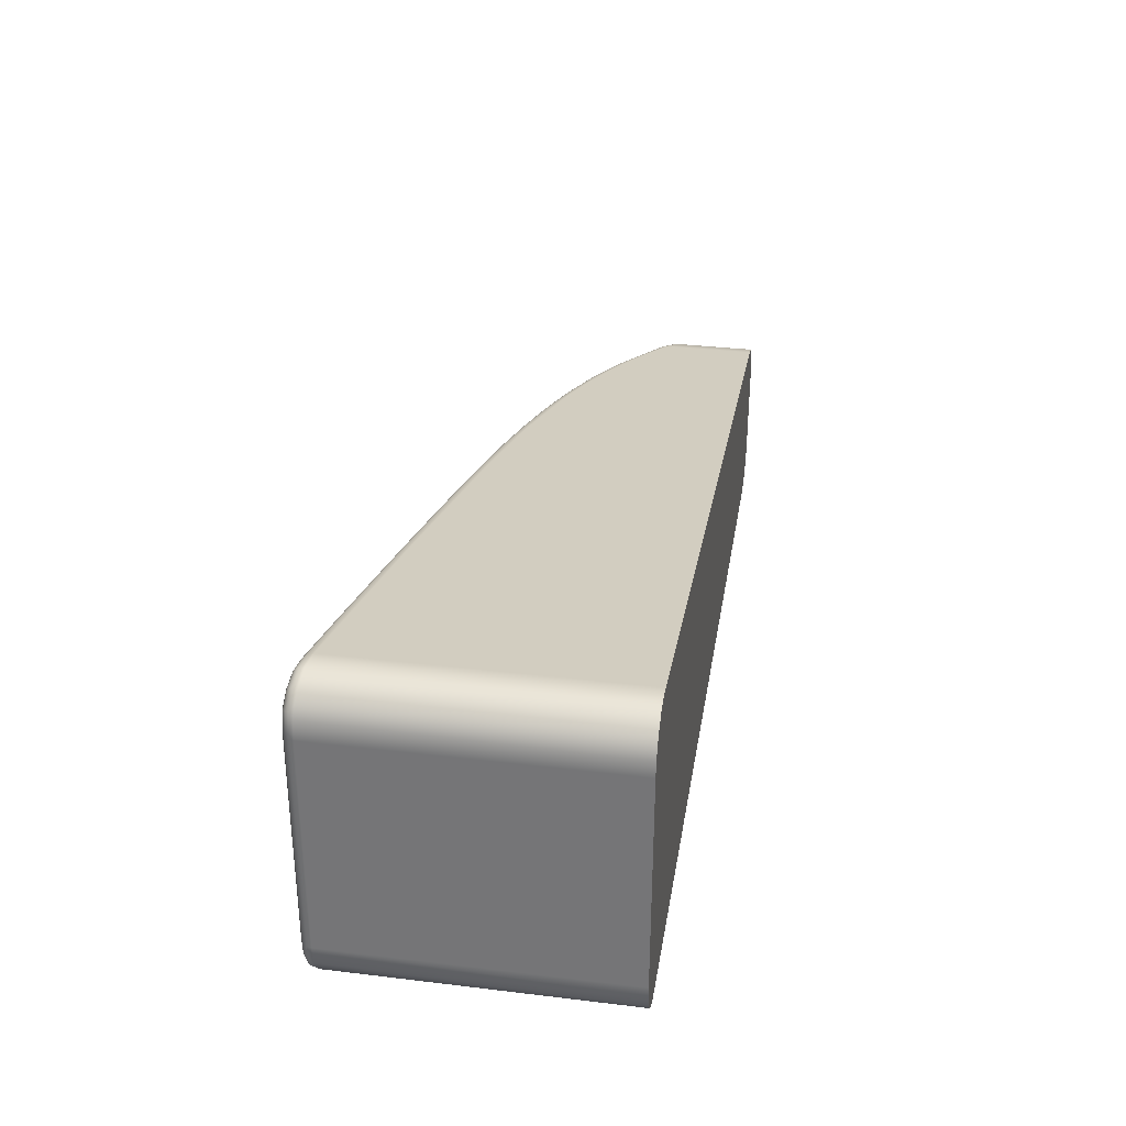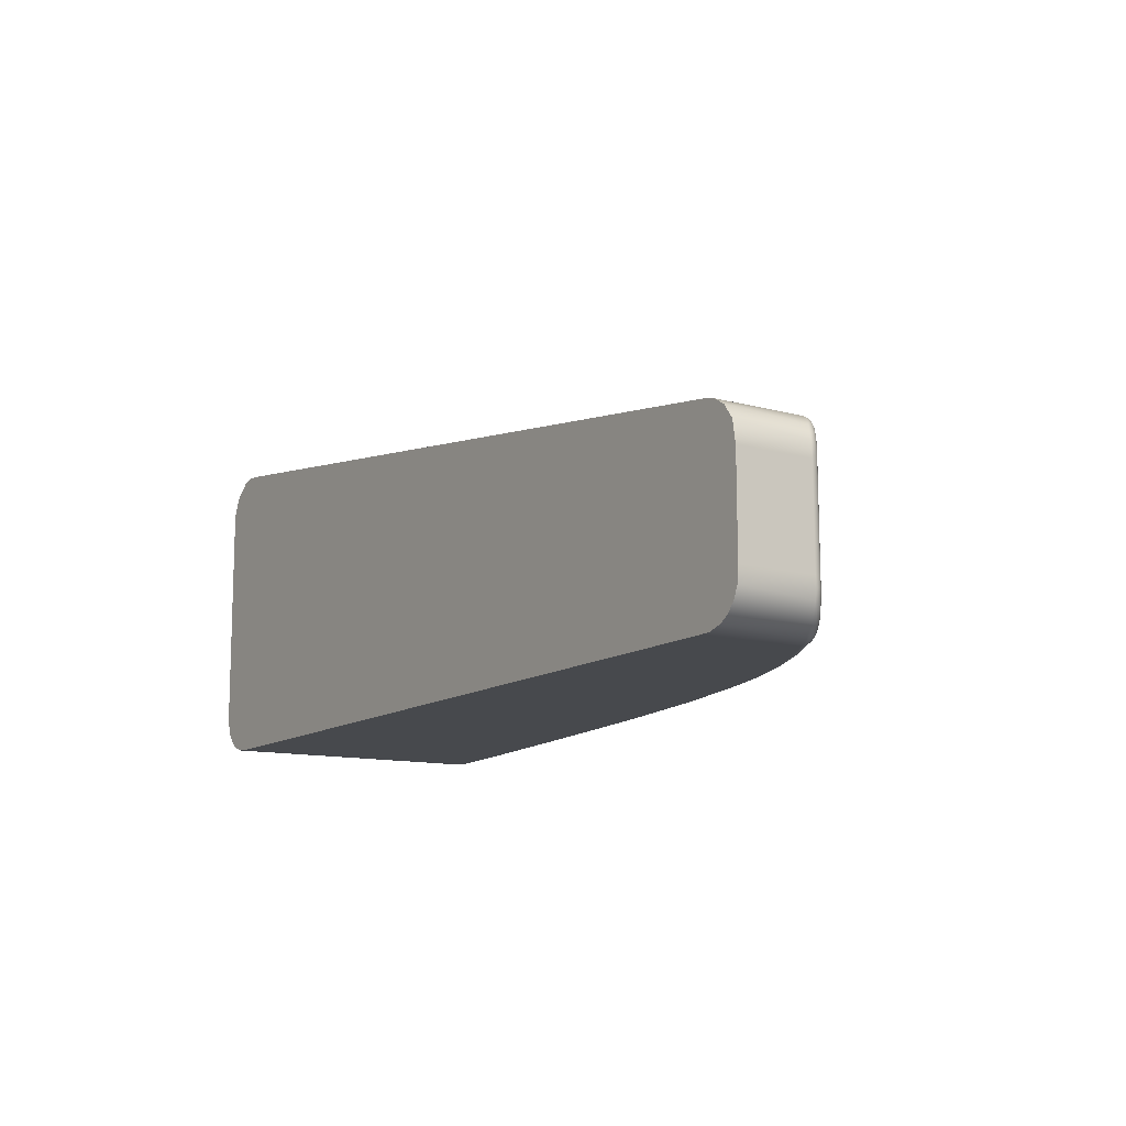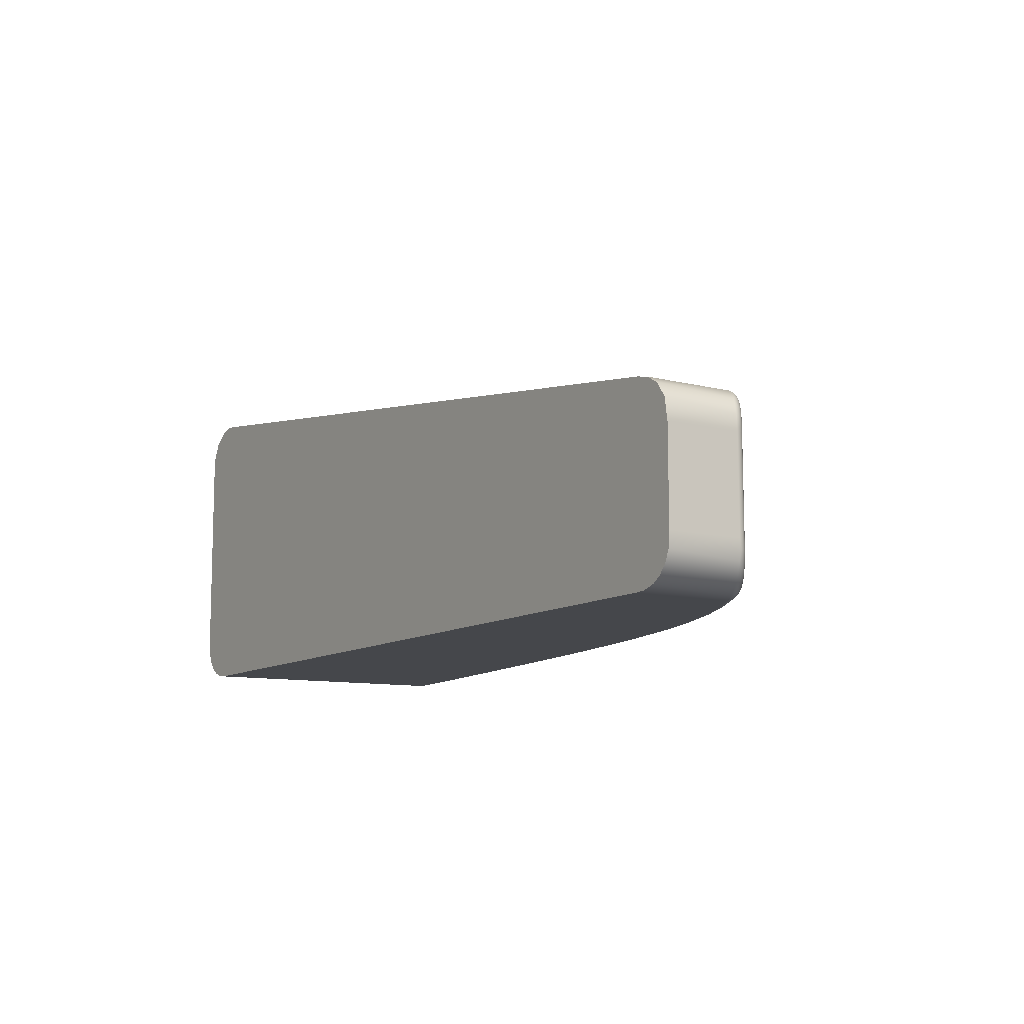
<metadata>
{"format":"obj","ext":"obj","renderer":"f3d","projection":"perspective","resolution":1024,"background":"white","views":[{"elev":32.0,"azim":99.4,"up":"+Y"},{"elev":-11.9,"azim":-123.4,"up":"+Y"},{"elev":-10.2,"azim":-123.2,"up":"+Y"}]}
</metadata>
<code>
g LeftShoulder
v -26.64 13.92 26.89
v -26.09 13.96 26.89
v -25.52 13.85 26.89
v -24.81 13.35 26.89
v -24.42 12.59 26.89
v -24.36 11.94 26.89
v -24.36 2.822 26.91
v -24.39 2.336 26.91
v -24.56 1.769 26.91
v -24.81 1.413 26.91
v -25.24 1.064 26.91
v -25.79 0.8603 26.91
v -26.39 0.8224 26.91
v -61.48 1.216 26.91
v -61.96 1.243 26.91
v -62.51 1.418 26.91
v -62.85 1.647 26.91
v -63.18 2.033 26.91
v -63.4 2.566 26.91
v -63.46 3.216 26.91
v -63.46 7.107 26.9
v -63.31 8.042 26.9
v -62.87 8.638 26.9
v -62.33 8.957 26.9
v -61.73 9.088 26.9
v -26.39 0.843 38.72
v -35.37 0.942 37.63
v -44.32 1.04 36.4
v -48.78 1.089 35.64
v -53.19 1.137 34.64
v -55.35 1.16 33.98
v -57.46 1.182 33.18
v -59.51 1.204 32.21
v -61.48 1.224 31.1
v -24.36 2.843 38.89
v -24.45 2.067 38.88
v -24.92 1.321 38.85
v -25.65 0.9079 38.79
v -24.36 11.96 38.87
v -26.64 13.94 38.67
v -25.78 13.95 38.75
v -24.99 13.55 38.82
v -24.66 13.18 38.85
v -24.45 12.75 38.86
v -48.97 9.286 36.1
v -48.97 3.293 36.11
v -48.97 3.293 35.96
v -48.97 9.286 35.95
v -47.89 9.287 36.3
v -47.89 9.286 35.95
v -47.89 4.287 36.31
v -47.89 4.286 35.96
v -45.78 4.288 36.67
v -45.78 4.286 35.96
v -45.78 3.294 36.67
v -45.78 3.293 35.96
v -26.44 1.344 39.21
v -26.43 1.094 39.15
v -26.41 0.9107 38.97
v -24.41 2.844 39.09
v -24.53 2.844 39.26
v -24.71 2.844 39.36
v -24.92 2.844 39.39
v -24.98 2.229 39.38
v -25.3 1.706 39.34
v -25.83 1.395 39.28
v -24.47 2.214 39.11
v -24.78 2.725 39.38
v -25.55 0.9896 39.01
v -25.3 1.524 39.33
v -26.02 0.8969 38.97
v -26.03 0.9362 39.04
v -26.05 1.06 39.16
v -26.07 1.221 39.24
v -25.57 1.026 39.08
v -25.63 1.144 39.21
v -25.7 1.298 39.28
v -24.69 1.683 39.09
v -24.73 1.703 39.16
v -24.85 1.771 39.29
v -25 1.861 39.36
v -25.19 1.395 39.26
v -25.09 1.298 39.13
v -25.06 1.269 39.06
v -24.51 2.222 39.18
v -24.65 2.249 39.31
v -24.82 2.285 39.38
v -24.6 2.723 39.32
v -24.46 2.722 39.19
v -24.42 2.721 39.12
v -35.59 1.445 38.11
v -44.66 1.544 36.86
v -48.95 1.591 36.12
v -53.22 1.636 35.15
v -55.68 1.663 34.39
v -57.76 1.684 33.6
v -59.86 1.706 32.6
v -61.74 1.724 31.52
v -61.7 1.475 31.46
v -61.61 1.292 31.31
v -53.67 1.503 35
v -53.58 1.154 34.65
v -39.54 1.35 37.57
v -39.5 1 37.21
v -31.57 1.262 38.58
v -31.53 0.9128 38.22
v -29.01 1.234 38.89
v -29 1.106 38.84
v -28.99 1.019 38.77
v -28.98 0.9349 38.66
v -28.97 0.8845 38.53
v -36.71 1.319 37.94
v -36.7 1.191 37.89
v -36.69 1.103 37.82
v -36.68 1.02 37.71
v -36.66 0.9693 37.58
v -34.1 0.941 37.9
v -34.11 0.9914 38.03
v -34.13 1.075 38.14
v -34.13 1.163 38.21
v -34.14 1.29 38.27
v -42.33 1.032 36.81
v -42.35 1.082 36.94
v -42.36 1.166 37.05
v -42.37 1.253 37.12
v -42.38 1.381 37.18
v -45.21 1.412 36.75
v -45.2 1.284 36.69
v -45.19 1.197 36.62
v -45.18 1.113 36.51
v -45.16 1.063 36.38
v -49.46 1.458 36
v -49.45 1.331 35.94
v -49.44 1.243 35.87
v -49.42 1.159 35.76
v -49.39 1.109 35.64
v -53.66 1.376 34.95
v -53.64 1.288 34.88
v -53.61 1.204 34.77
v -57.72 1.546 33.58
v -57.7 1.418 33.53
v -57.67 1.331 33.47
v -57.63 1.247 33.37
v -57.58 1.197 33.25
v -55.28 1.172 34.12
v -55.33 1.223 34.24
v -55.36 1.307 34.35
v -55.38 1.394 34.41
v -55.4 1.522 34.47
v -59.97 1.569 32.51
v -59.95 1.441 32.46
v -59.92 1.354 32.4
v -59.87 1.27 32.3
v -59.8 1.22 32.19
v -31.57 1.134 38.53
v -31.56 1.047 38.46
v -31.55 0.9632 38.35
v -39.54 1.222 37.52
v -39.53 1.135 37.45
v -39.51 1.051 37.34
v -63.24 3.223 30.52
v -63.36 3.222 30.41
v -63.43 3.222 30.27
v -63.46 3.222 30.11
v -63.35 2.385 30.16
v -62.89 1.691 30.39
v -62.16 1.291 30.74
v -62.39 1.798 31.1
v -62.91 2.138 30.75
v -63.05 2.317 30.66
v -63.21 2.705 30.54
v -61.66 1.246 31.14
v -61.84 1.612 31.44
v -63.44 2.792 30.2
v -63.41 2.801 30.28
v -63.39 2.809 30.35
v -63.34 2.82 30.42
v -63.29 2.831 30.48
v -63.22 2.115 30.32
v -63.21 2.155 30.41
v -63.19 2.192 30.47
v -63.16 2.243 30.54
v -63.11 2.296 30.6
v -62.79 1.62 30.55
v -62.81 1.677 30.64
v -62.81 1.735 30.71
v -62.8 1.815 30.78
v -62.77 1.903 30.84
v -62.32 1.673 31.13
v -62.32 1.557 31.08
v -62.3 1.454 31.01
v -62.27 1.385 30.94
v -62.22 1.323 30.84
v -61.73 1.303 31.25
v -61.78 1.374 31.33
v -61.82 1.484 31.4
v -63.24 7.113 30.51
v -63.36 7.113 30.4
v -63.43 7.113 30.26
v -63.46 7.112 30.1
v -61.93 8.601 31.39
v -61.92 8.838 31.32
v -61.85 9.018 31.17
v -61.73 9.095 30.96
v -62.43 8.929 30.6
v -63.08 8.429 30.29
v -63.4 7.782 30.13
v -63.19 7.717 30.55
v -63.07 7.985 30.63
v -62.89 8.207 30.75
v -62.44 8.495 31.06
v -63.41 7.686 30.21
v -63.3 7.23 30.47
v -62.61 8.825 30.63
v -62.63 8.511 30.92
v -62.64 8.765 30.72
v -62.65 8.701 30.79
v -62.65 8.611 30.87
v -62.91 8.292 30.73
v -62.95 8.369 30.67
v -62.97 8.44 30.6
v -62.97 8.492 30.53
v -62.96 8.545 30.45
v -63.25 8.16 30.3
v -63.24 8.123 30.38
v -63.22 8.088 30.45
v -63.18 8.041 30.52
v -63.14 7.991 30.58
v -63.39 7.672 30.29
v -63.37 7.658 30.35
v -63.32 7.64 30.43
v -63.27 7.621 30.49
v -63.36 7.231 30.4
v -63.4 7.231 30.33
v -63.43 7.232 30.27
v -63.45 7.233 30.19
v -59.93 8.873 32.54
v -57.85 9.156 33.54
v -55.71 9.448 34.37
v -53.51 9.748 35.05
v -49.07 10.36 36.09
v -44.59 10.97 36.85
v -35.61 12.21 38.08
v -26.63 13.45 39.17
v -26.65 13.69 39.1
v -26.66 13.87 38.92
v -35.62 12.7 37.59
v -44.58 11.47 36.36
v -49.04 10.85 35.59
v -53.45 10.24 34.57
v -55.61 9.943 33.9
v -57.72 9.651 33.08
v -59.77 9.367 32.1
v -31.75 12.88 38.54
v -31.76 13.22 38.18
v -40.33 11.7 37.44
v -40.33 12.04 37.08
v -47.34 10.73 36.39
v -47.33 11.07 36.02
v -51.99 10.09 35.42
v -51.95 10.44 35.07
v -58.77 9.164 33.11
v -58.76 9.287 33.05
v -58.75 9.372 32.99
v -58.71 9.456 32.89
v -58.66 9.509 32.77
v -56.56 9.466 34.04
v -56.56 9.589 33.99
v -56.55 9.675 33.92
v -56.52 9.758 33.82
v -56.48 9.811 33.7
v -54.3 9.776 34.8
v -54.3 9.9 34.75
v -54.29 9.986 34.68
v -54.27 10.07 34.57
v -54.24 10.12 34.45
v -51.99 10.22 35.37
v -51.99 10.3 35.3
v -51.98 10.39 35.19
v -47.35 10.85 36.33
v -47.35 10.94 36.26
v -47.34 11.02 36.15
v -49.65 10.75 35.58
v -49.67 10.7 35.71
v -49.68 10.62 35.82
v -49.68 10.53 35.89
v -49.67 10.41 35.95
v -42.67 11.37 37.12
v -42.68 11.5 37.06
v -42.68 11.58 36.99
v -42.68 11.67 36.88
v -42.67 11.72 36.75
v -45 11.4 36.41
v -45.01 11.35 36.53
v -45.02 11.26 36.64
v -45.02 11.18 36.71
v -45.01 11.05 36.77
v -34.31 12.53 38.23
v -34.32 12.65 38.17
v -34.32 12.74 38.1
v -34.32 12.82 37.99
v -34.31 12.87 37.86
v -36.86 12.52 37.54
v -36.87 12.47 37.67
v -36.88 12.39 37.78
v -36.87 12.3 37.85
v -36.86 12.17 37.9
v -29.2 13.58 38.48
v -29.21 13.52 38.61
v -29.21 13.44 38.72
v -29.21 13.36 38.79
v -29.2 13.23 38.85
v -40.34 11.82 37.38
v -40.34 11.91 37.32
v -40.34 11.99 37.21
v -31.76 13 38.49
v -31.77 13.09 38.42
v -31.77 13.17 38.31
v -24.92 11.96 39.37
v -24.71 11.96 39.35
v -24.53 11.96 39.25
v -24.41 11.96 39.08
v -25.96 13.47 39.25
v -25.65 13.36 39.28
v -25.37 13.17 39.32
v -25.15 12.92 39.34
v -24.99 12.63 39.36
v -25.09 13.56 39.03
v -24.42 12.2 39.1
v -24.47 12.2 39.17
v -24.61 12.2 39.3
v -24.79 12.19 39.36
v -24.59 12.96 39.08
v -24.63 12.94 39.15
v -24.76 12.89 39.28
v -24.92 12.81 39.35
v -25.12 13.53 39.11
v -25.21 13.43 39.23
v -25.32 13.3 39.3
v -26.52 13.91 38.9
v -26.53 13.87 38.96
v -26.53 13.75 39.09
v -26.51 13.59 39.17
v -25.89 13.59 39.24
v -25.85 13.74 39.16
v -25.81 13.87 39.04
v -25.79 13.9 38.97
v -24.71 7.403 39.36
v -24.53 7.403 39.25
v -24.41 7.402 39.08
v -52.96 9.3 35.2
v -50.88 9.295 35.71
v -48.63 9.289 36.17
v -46.23 5.32 36.6
f 2 3 1
f 1 3 4
f 1 4 5
f 5 6 1
f 1 6 25
f 25 6 7
f 25 7 21
f 21 7 20
f 20 7 14
f 20 14 19
f 19 14 18
f 18 14 17
f 17 14 16
f 16 14 15
f 14 7 13
f 13 7 8
f 13 8 9
f 9 10 13
f 13 10 11
f 13 11 12
f 21 22 25
f 25 22 23
f 25 23 24
f 34 14 33
f 33 14 13
f 33 13 32
f 32 13 31
f 31 13 30
f 30 13 29
f 29 13 28
f 28 13 27
f 27 13 26
f 13 12 26
f 26 12 38
f 38 12 11
f 38 11 37
f 37 11 10
f 37 10 9
f 37 9 36
f 36 9 8
f 36 8 35
f 35 8 7
f 7 6 35
f 35 6 39
f 6 5 39
f 39 5 44
f 44 5 43
f 43 5 4
f 43 4 42
f 42 4 3
f 42 3 41
f 41 3 2
f 41 2 40
f 40 2 1
f 45 46 48
f 48 46 47
f 49 45 50
f 50 45 48
f 51 49 52
f 52 49 50
f 53 51 54
f 54 51 52
f 55 56 46
f 46 56 47
f 55 53 56
f 56 53 54
f 54 52 56
f 56 52 47
f 47 52 48
f 48 52 50
f 66 57 74
f 74 57 58
f 74 58 73
f 73 58 59
f 73 59 72
f 72 59 71
f 72 71 75
f 75 71 69
f 75 69 83
f 83 69 84
f 83 84 79
f 79 84 78
f 79 78 85
f 85 78 67
f 85 67 89
f 89 67 90
f 89 90 60
f 60 90 67
f 60 67 36
f 36 67 78
f 36 78 37
f 37 78 84
f 37 84 69
f 59 26 71
f 71 26 38
f 71 38 69
f 69 38 37
f 36 35 60
f 60 61 89
f 89 61 88
f 89 88 85
f 85 88 86
f 85 86 79
f 79 86 80
f 79 80 83
f 83 80 82
f 83 82 75
f 75 82 76
f 75 76 72
f 72 76 73
f 61 62 88
f 88 62 68
f 88 68 86
f 86 68 87
f 86 87 80
f 80 87 81
f 80 81 82
f 82 81 70
f 82 70 76
f 76 70 77
f 76 77 73
f 73 77 74
f 62 63 68
f 68 63 64
f 68 64 87
f 87 64 81
f 64 65 81
f 81 65 70
f 65 66 70
f 70 66 77
f 77 66 74
f 59 111 26
f 26 111 106
f 26 106 27
f 27 106 117
f 27 117 116
f 116 117 118
f 116 118 115
f 115 118 119
f 115 119 114
f 114 119 120
f 114 120 113
f 113 120 121
f 113 121 112
f 112 121 91
f 112 91 103
f 103 91 92
f 103 92 126
f 126 92 127
f 126 127 128
f 128 127 133
f 128 133 134
f 134 133 138
f 134 138 139
f 139 138 146
f 139 146 145
f 145 146 144
f 145 144 31
f 31 144 32
f 32 144 33
f 33 144 154
f 33 154 34
f 34 154 100
f 100 154 153
f 100 153 152
f 152 153 142
f 152 142 141
f 141 142 148
f 141 148 149
f 149 148 101
f 149 101 95
f 95 101 94
f 94 101 132
f 94 132 93
f 93 132 127
f 93 127 92
f 58 109 59
f 59 109 110
f 59 110 111
f 111 110 106
f 57 107 58
f 58 107 108
f 58 108 109
f 109 108 156
f 109 156 157
f 157 156 118
f 157 118 117
f 107 57 105
f 105 57 91
f 105 91 121
f 149 95 140
f 140 95 96
f 140 96 97
f 140 97 150
f 150 97 98
f 150 98 99
f 100 152 99
f 99 152 151
f 99 151 150
f 150 151 140
f 145 31 102
f 102 31 30
f 102 30 136
f 136 30 29
f 136 29 131
f 131 29 28
f 131 28 122
f 122 28 104
f 122 104 160
f 160 104 115
f 160 115 114
f 28 27 104
f 104 27 116
f 104 116 115
f 108 107 155
f 155 107 105
f 155 105 120
f 120 105 121
f 106 110 157
f 157 110 109
f 113 112 158
f 158 112 103
f 158 103 125
f 125 103 126
f 125 126 128
f 114 113 159
f 159 113 158
f 159 158 124
f 124 158 125
f 124 125 129
f 129 125 128
f 129 128 134
f 106 157 117
f 155 120 119
f 155 119 156
f 156 119 118
f 122 123 131
f 131 123 130
f 131 130 136
f 136 130 135
f 136 135 102
f 102 135 139
f 102 139 145
f 123 124 130
f 130 124 129
f 130 129 135
f 135 129 134
f 135 134 139
f 122 160 123
f 123 160 159
f 123 159 124
f 127 132 133
f 133 132 137
f 133 137 138
f 138 137 147
f 138 147 146
f 146 147 143
f 146 143 144
f 144 143 154
f 132 101 137
f 137 101 148
f 137 148 147
f 147 148 142
f 147 142 143
f 143 142 153
f 143 153 154
f 149 140 141
f 141 140 151
f 141 151 152
f 155 156 108
f 159 160 114
f 171 161 178
f 178 161 162
f 178 162 177
f 177 162 176
f 177 176 182
f 182 176 181
f 182 181 187
f 187 181 186
f 187 186 190
f 190 186 191
f 190 191 195
f 195 191 194
f 195 194 100
f 100 194 172
f 100 172 34
f 34 172 167
f 167 172 193
f 167 193 184
f 184 193 192
f 184 192 185
f 185 192 191
f 185 191 186
f 162 163 176
f 176 163 175
f 176 175 181
f 181 175 180
f 181 180 186
f 186 180 185
f 175 163 174
f 174 163 164
f 174 164 165
f 174 165 179
f 179 165 166
f 179 166 184
f 184 166 167
f 100 99 195
f 195 99 196
f 195 196 190
f 190 196 189
f 190 189 187
f 187 189 188
f 187 188 182
f 182 188 183
f 182 183 177
f 177 183 178
f 196 99 173
f 173 99 98
f 173 98 168
f 169 188 168
f 168 188 189
f 168 189 173
f 173 189 196
f 188 169 183
f 183 169 170
f 183 170 171
f 183 171 178
f 180 175 174
f 185 180 179
f 179 180 174
f 184 185 179
f 172 194 192
f 192 194 191
f 192 193 172
f 164 163 200
f 200 163 199
f 199 163 162
f 199 162 198
f 198 162 161
f 198 161 197
f 201 202 211
f 211 202 215
f 211 215 210
f 210 215 219
f 210 219 228
f 228 219 220
f 228 220 227
f 227 220 221
f 227 221 226
f 226 221 222
f 226 222 225
f 225 222 223
f 225 223 224
f 224 223 206
f 224 206 207
f 203 217 202
f 202 217 218
f 202 218 215
f 215 218 219
f 204 214 203
f 203 214 216
f 203 216 217
f 217 216 221
f 217 221 220
f 204 205 214
f 214 205 206
f 214 206 223
f 224 207 212
f 212 207 200
f 212 200 236
f 236 200 199
f 236 199 235
f 235 199 234
f 235 234 229
f 229 234 230
f 229 230 225
f 225 230 226
f 199 198 234
f 234 198 233
f 234 233 230
f 230 233 231
f 230 231 226
f 226 231 227
f 233 198 213
f 213 198 197
f 213 197 208
f 209 228 208
f 208 228 232
f 208 232 213
f 213 232 231
f 213 231 233
f 209 210 228
f 223 222 214
f 214 222 216
f 222 221 216
f 219 218 220
f 220 218 217
f 229 225 224
f 232 228 227
f 232 227 231
f 235 229 212
f 212 229 224
f 236 235 212
f 204 203 253
f 253 203 266
f 253 266 252
f 252 266 271
f 252 271 251
f 251 271 276
f 251 276 250
f 250 276 261
f 250 261 249
f 249 261 283
f 249 283 259
f 259 283 284
f 259 284 282
f 282 284 285
f 282 285 281
f 281 285 286
f 281 286 280
f 280 286 287
f 280 287 258
f 258 287 241
f 258 241 242
f 202 264 203
f 203 264 265
f 203 265 266
f 266 265 271
f 201 237 202
f 202 237 262
f 202 262 263
f 263 262 268
f 263 268 269
f 269 268 274
f 269 274 275
f 275 274 279
f 275 279 261
f 261 279 283
f 237 238 262
f 262 238 267
f 262 267 268
f 268 267 273
f 268 273 274
f 274 273 278
f 274 278 279
f 279 278 284
f 279 284 283
f 238 239 267
f 267 239 272
f 267 272 273
f 273 272 277
f 273 277 278
f 278 277 285
f 278 285 284
f 239 240 272
f 272 240 260
f 272 260 277
f 277 260 286
f 277 286 285
f 240 241 260
f 260 241 287
f 260 287 286
f 243 256 242
f 242 256 288
f 242 288 297
f 297 288 289
f 297 289 296
f 296 289 290
f 296 290 295
f 295 290 291
f 295 291 294
f 294 291 292
f 294 292 293
f 293 292 248
f 293 248 259
f 259 248 249
f 244 254 243
f 243 254 298
f 243 298 307
f 307 298 299
f 307 299 306
f 306 299 300
f 306 300 305
f 305 300 301
f 305 301 304
f 304 301 302
f 304 302 303
f 303 302 247
f 303 247 257
f 257 247 248
f 257 248 292
f 254 244 312
f 312 244 245
f 312 245 311
f 311 245 310
f 311 310 316
f 316 310 317
f 316 317 299
f 299 317 300
f 245 246 310
f 310 246 309
f 310 309 317
f 317 309 318
f 317 318 300
f 300 318 301
f 309 246 308
f 308 246 40
f 308 40 255
f 255 40 247
f 255 247 302
f 243 307 256
f 256 307 306
f 256 306 313
f 313 306 305
f 313 305 314
f 314 305 304
f 314 304 315
f 315 304 303
f 315 303 257
f 242 297 258
f 258 297 296
f 258 296 280
f 280 296 295
f 280 295 281
f 281 295 294
f 281 294 282
f 282 294 293
f 282 293 259
f 264 202 263
f 263 269 264
f 264 269 270
f 264 270 265
f 265 270 271
f 276 271 270
f 276 270 275
f 275 270 269
f 261 276 275
f 256 313 288
f 288 313 289
f 313 314 289
f 289 314 290
f 257 292 291
f 314 315 290
f 290 315 291
f 315 257 291
f 316 299 298
f 255 302 301
f 255 301 318
f 318 309 308
f 255 318 308
f 254 312 311
f 254 311 316
f 254 316 298
f 327 319 332
f 332 319 320
f 332 320 331
f 331 320 321
f 331 321 330
f 330 321 322
f 330 322 329
f 329 322 39
f 329 39 44
f 329 44 333
f 333 44 43
f 333 43 328
f 328 43 42
f 328 42 41
f 40 340 41
f 41 340 347
f 41 347 328
f 328 347 346
f 328 346 337
f 337 346 345
f 337 345 338
f 338 345 344
f 338 344 339
f 339 344 324
f 339 324 325
f 40 246 340
f 340 246 341
f 340 341 347
f 347 341 346
f 341 246 342
f 342 246 245
f 342 245 343
f 343 245 244
f 343 244 323
f 343 323 344
f 344 323 324
f 325 326 339
f 339 326 336
f 339 336 335
f 335 336 331
f 335 331 330
f 326 327 336
f 336 327 332
f 336 332 331
f 330 329 334
f 334 329 333
f 334 333 337
f 337 333 328
f 330 334 335
f 335 334 338
f 335 338 339
f 338 334 337
f 345 346 342
f 342 346 341
f 344 345 343
f 343 345 342
f 35 39 350
f 350 39 322
f 350 322 321
f 350 321 349
f 349 321 320
f 349 320 348
f 348 320 319
f 348 319 63
f 63 62 348
f 348 62 61
f 348 61 349
f 349 61 60
f 349 60 350
f 350 60 35
f 25 253 1
f 1 253 252
f 1 252 251
f 25 204 253
f 251 250 1
f 1 250 249
f 1 249 248
f 248 247 1
f 1 247 40
f 66 244 57
f 57 244 243
f 57 243 91
f 91 243 242
f 91 242 92
f 92 242 53
f 92 53 55
f 244 66 63
f 63 66 65
f 63 65 64
f 319 326 63
f 63 326 325
f 63 325 324
f 319 327 326
f 323 244 324
f 324 244 63
f 241 49 242
f 242 49 354
f 242 354 53
f 53 354 51
f 51 354 49
f 240 352 241
f 241 352 45
f 241 45 353
f 353 45 49
f 353 49 241
f 239 95 240
f 240 95 94
f 240 94 351
f 351 94 352
f 351 352 240
f 95 239 96
f 96 239 238
f 96 238 97
f 97 238 237
f 97 237 98
f 98 237 201
f 98 201 168
f 168 201 211
f 168 211 210
f 168 210 169
f 169 210 209
f 169 209 197
f 197 209 208
f 169 197 170
f 170 197 161
f 170 161 171
f 94 93 352
f 352 93 46
f 352 46 45
f 46 93 55
f 55 93 92
f 20 19 164
f 164 19 165
f 165 19 18
f 165 18 166
f 166 18 17
f 166 17 16
f 166 16 167
f 167 16 15
f 167 15 34
f 34 15 14
f 21 20 200
f 200 20 164
f 25 24 204
f 204 24 205
f 205 24 23
f 205 23 206
f 206 23 22
f 206 22 207
f 207 22 21
f 207 21 200

</code>
